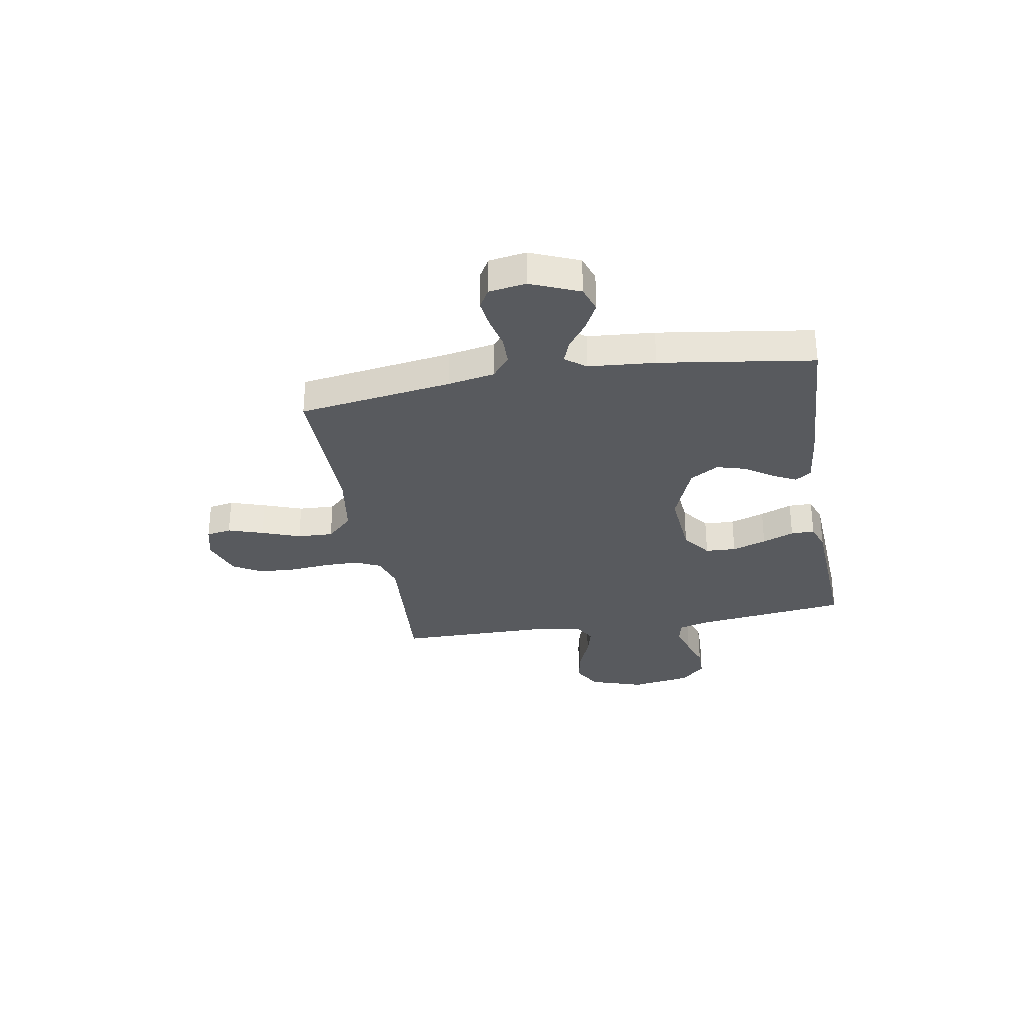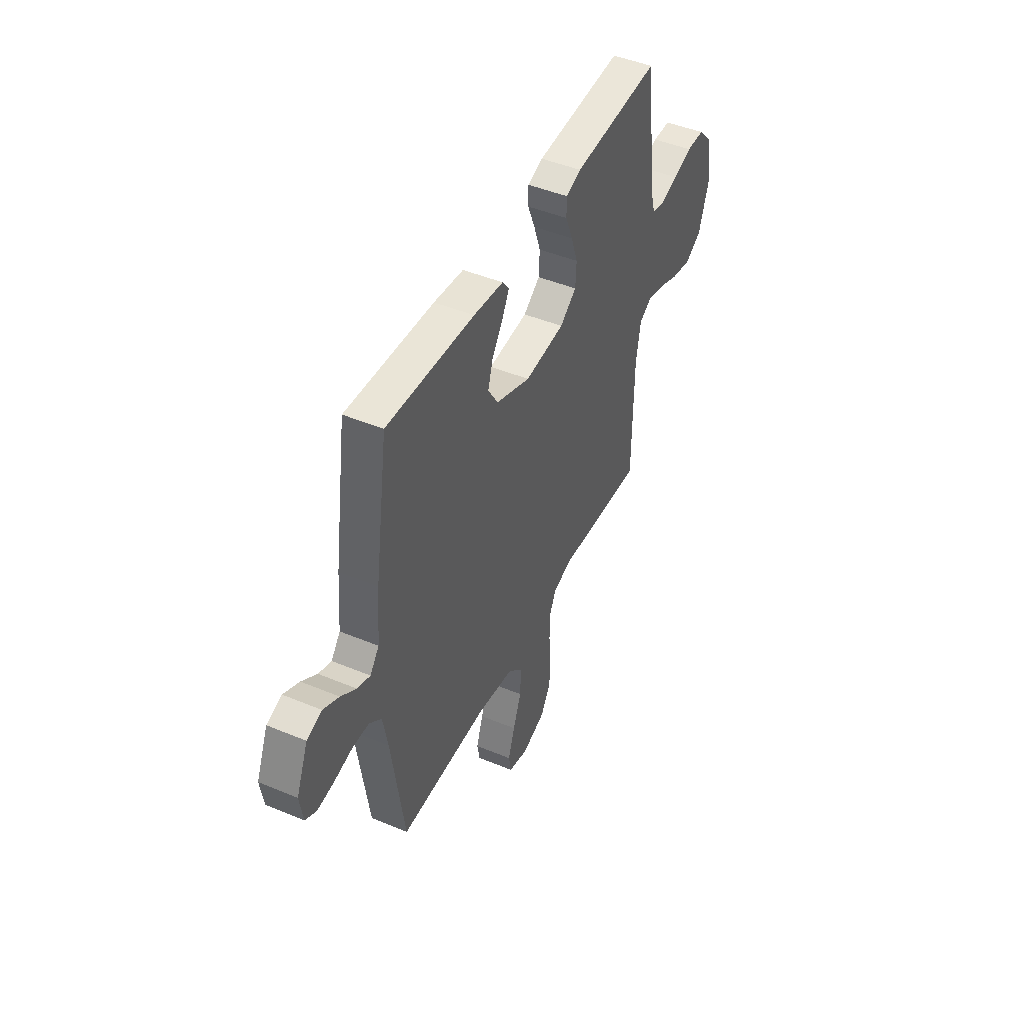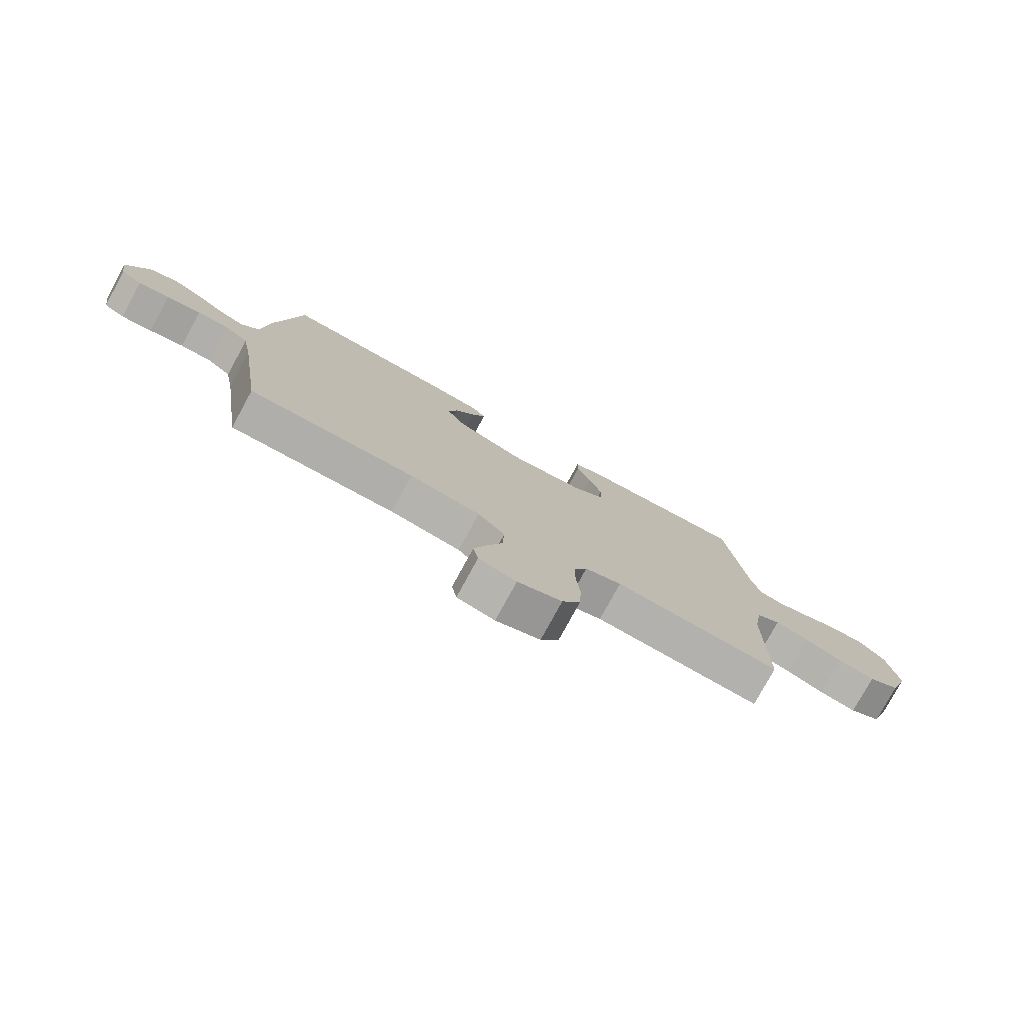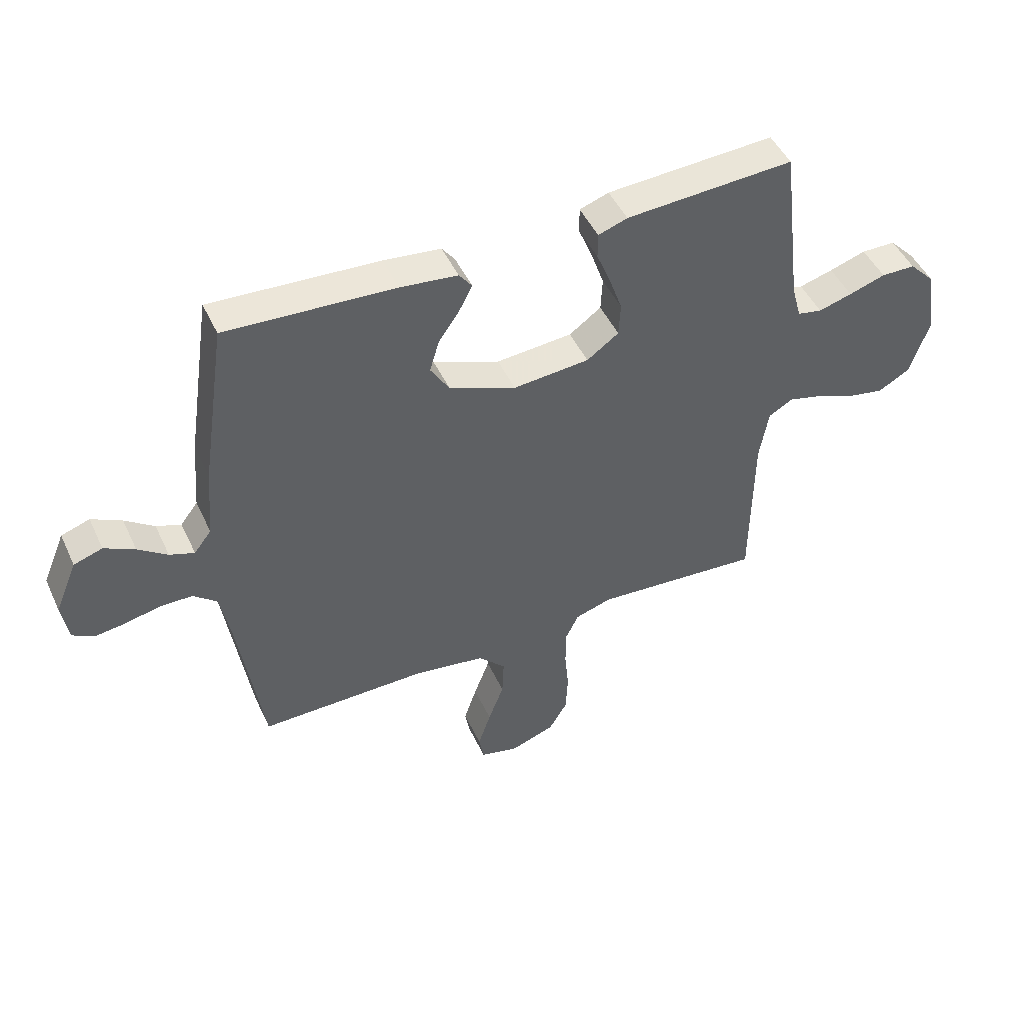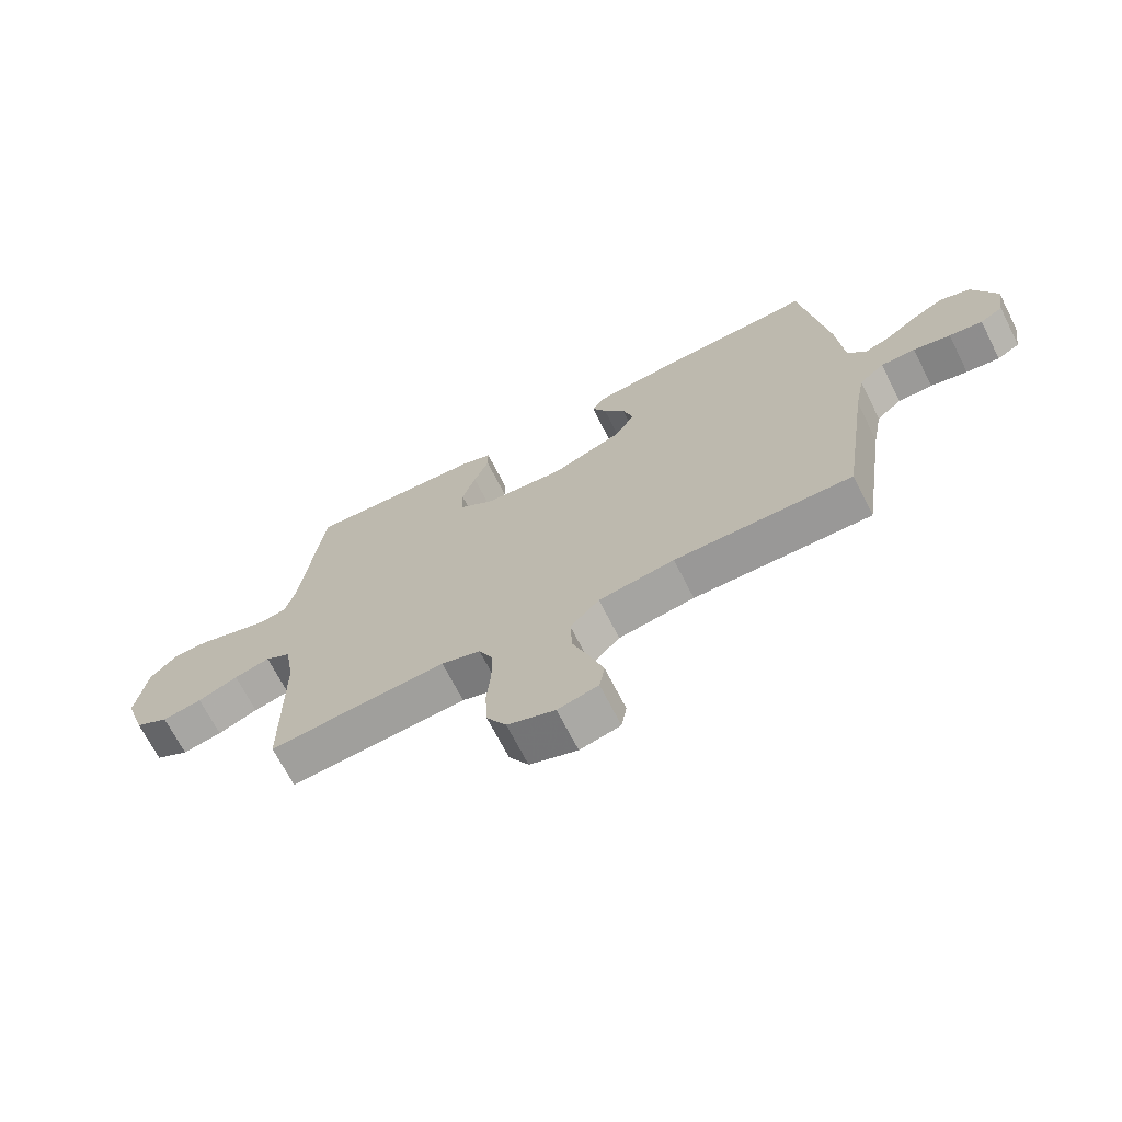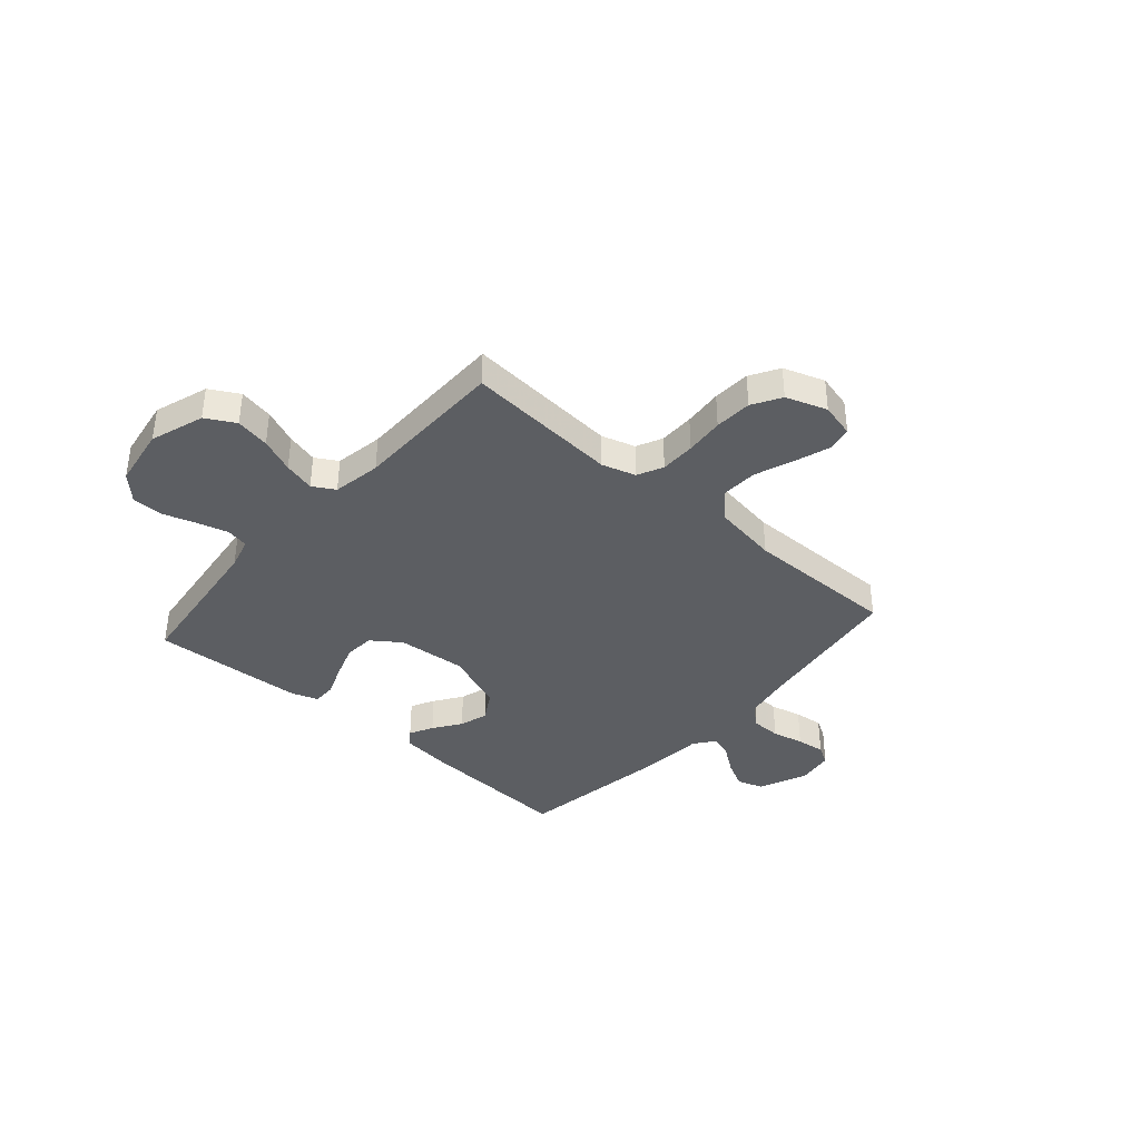
<metadata>
{"format":"obj","ext":"obj","renderer":"f3d","projection":"perspective","resolution":1024,"background":"white","views":[{"elev":-30.6,"azim":-80.0,"up":"+Y"},{"elev":46.3,"azim":-64.6,"up":"+Z"},{"elev":-77.9,"azim":-28.6,"up":"+Z"},{"elev":47.8,"azim":-24.3,"up":"+Z"},{"elev":-68.9,"azim":-153.1,"up":"+Z"},{"elev":-38.2,"azim":138.7,"up":"+Y"}]}
</metadata>
<code>
v -0.5 0.07 0.5
v -0.2 0.07 0.482
v -0.098 0.07 0.47
v -0.075 0.07 0.439
v -0.099 0.07 0.393
v -0.136 0.07 0.339
v -0.153 0.07 0.282
v -0.119 0.07 0.226
v 0 0.07 0.179
v 0.136 0.07 0.19
v 0.193 0.07 0.231
v 0.196 0.07 0.291
v 0.173 0.07 0.358
v 0.148 0.07 0.42
v 0.148 0.07 0.466
v 0.2 0.07 0.484
v 0.5 0.07 0.5
v 0.537 0.07 0.2
v 0.554 0.07 0.138
v 0.598 0.07 0.129
v 0.658 0.07 0.146
v 0.723 0.07 0.167
v 0.784 0.07 0.166
v 0.83 0.07 0.118
v 0.849 0.07 0
v 0.814 0.07 -0.105
v 0.757 0.07 -0.137
v 0.69 0.07 -0.124
v 0.622 0.07 -0.096
v 0.561 0.07 -0.08
v 0.518 0.07 -0.105
v 0.502 0.07 -0.2
v 0.5 0.07 -0.5
v 0.2 0.07 -0.477
v 0.134 0.07 -0.497
v 0.11 0.07 -0.547
v 0.11 0.07 -0.616
v 0.117 0.07 -0.692
v 0.113 0.07 -0.765
v 0.08 0.07 -0.821
v 0 0.07 -0.849
v -0.068 0.07 -0.832
v -0.077 0.07 -0.783
v -0.054 0.07 -0.714
v -0.026 0.07 -0.639
v -0.023 0.07 -0.569
v -0.072 0.07 -0.518
v -0.2 0.07 -0.498
v -0.5 0.07 -0.5
v -0.544 0.07 -0.2
v -0.561 0.07 -0.109
v -0.603 0.07 -0.074
v -0.661 0.07 -0.073
v -0.723 0.07 -0.087
v -0.779 0.07 -0.094
v -0.817 0.07 -0.072
v -0.828 0.07 0
v -0.788 0.07 0.095
v -0.737 0.07 0.112
v -0.683 0.07 0.084
v -0.631 0.07 0.046
v -0.587 0.07 0.03
v -0.556 0.07 0.07
v -0.545 0.07 0.2
v -0.5 0 0.5
v -0.2 0 0.482
v -0.098 0 0.47
v -0.075 0 0.439
v -0.099 0 0.393
v -0.136 0 0.339
v -0.153 0 0.282
v -0.119 0 0.226
v 0 0 0.179
v 0.136 0 0.19
v 0.193 0 0.231
v 0.196 0 0.291
v 0.173 0 0.358
v 0.148 0 0.42
v 0.148 0 0.466
v 0.2 0 0.484
v 0.5 0 0.5
v 0.537 0 0.2
v 0.554 0 0.138
v 0.598 0 0.129
v 0.658 0 0.146
v 0.723 0 0.167
v 0.784 0 0.166
v 0.83 0 0.118
v 0.849 0 0
v 0.814 0 -0.105
v 0.757 0 -0.137
v 0.69 0 -0.124
v 0.622 0 -0.096
v 0.561 0 -0.08
v 0.518 0 -0.105
v 0.502 0 -0.2
v 0.5 0 -0.5
v 0.2 0 -0.477
v 0.134 0 -0.497
v 0.11 0 -0.547
v 0.11 0 -0.616
v 0.117 0 -0.692
v 0.113 0 -0.765
v 0.08 0 -0.821
v 0 0 -0.849
v -0.068 0 -0.832
v -0.077 0 -0.783
v -0.054 0 -0.714
v -0.026 0 -0.639
v -0.023 0 -0.569
v -0.072 0 -0.518
v -0.2 0 -0.498
v -0.5 0 -0.5
v -0.544 0 -0.2
v -0.561 0 -0.109
v -0.603 0 -0.074
v -0.661 0 -0.073
v -0.723 0 -0.087
v -0.779 0 -0.094
v -0.817 0 -0.072
v -0.828 0 0
v -0.788 0 0.095
v -0.737 0 0.112
v -0.683 0 0.084
v -0.631 0 0.046
v -0.587 0 0.03
v -0.556 0 0.07
v -0.545 0 0.2
f 4 5 6
f 3 4 6
f 2 3 6
f 1 2 6
f 64 1 6
f 63 64 6
f 62 63 6 7
f 59 60 61
f 58 59 61
f 57 58 61
f 56 57 61
f 55 56 61
f 54 55 61
f 53 54 61
f 52 53 61 62
f 62 7 8
f 52 62 8
f 51 52 8
f 48 49 50
f 51 8 9
f 50 51 9
f 48 50 9
f 47 48 9
f 43 44 45
f 42 43 45
f 41 42 45
f 40 41 45
f 39 40 45
f 38 39 45
f 37 38 45
f 36 37 45 46
f 47 9 10
f 46 47 10
f 36 46 10
f 35 36 10
f 32 33 34
f 35 10 11
f 34 35 11
f 32 34 11
f 31 32 11
f 27 28 29
f 26 27 29
f 25 26 29
f 24 25 29
f 23 24 29
f 22 23 29
f 21 22 29
f 20 21 29 30
f 19 20 30 31
f 16 17 18
f 15 16 18
f 14 15 18
f 13 14 18
f 18 19 31
f 13 18 31
f 12 13 31
f 11 12 31
f 70 69 68
f 70 68 67
f 70 67 66
f 70 66 65
f 70 65 128
f 70 128 127
f 71 70 127 126
f 125 124 123
f 125 123 122
f 125 122 121
f 125 121 120
f 125 120 119
f 125 119 118
f 125 118 117
f 126 125 117 116
f 72 71 126
f 72 126 116
f 72 116 115
f 114 113 112
f 73 72 115
f 73 115 114
f 73 114 112
f 73 112 111
f 109 108 107
f 109 107 106
f 109 106 105
f 109 105 104
f 109 104 103
f 109 103 102
f 109 102 101
f 110 109 101 100
f 74 73 111
f 74 111 110
f 74 110 100
f 74 100 99
f 98 97 96
f 75 74 99
f 75 99 98
f 75 98 96
f 75 96 95
f 93 92 91
f 93 91 90
f 93 90 89
f 93 89 88
f 93 88 87
f 93 87 86
f 93 86 85
f 94 93 85 84
f 95 94 84 83
f 82 81 80
f 82 80 79
f 82 79 78
f 82 78 77
f 95 83 82
f 95 82 77
f 95 77 76
f 95 76 75
f 1 65 66 2
f 2 66 67 3
f 3 67 68 4
f 4 68 69 5
f 5 69 70 6
f 6 70 71 7
f 7 71 72 8
f 8 72 73 9
f 9 73 74 10
f 10 74 75 11
f 11 75 76 12
f 12 76 77 13
f 13 77 78 14
f 14 78 79 15
f 15 79 80 16
f 16 80 81 17
f 17 81 82 18
f 18 82 83 19
f 19 83 84 20
f 20 84 85 21
f 21 85 86 22
f 22 86 87 23
f 23 87 88 24
f 24 88 89 25
f 25 89 90 26
f 26 90 91 27
f 27 91 92 28
f 28 92 93 29
f 29 93 94 30
f 30 94 95 31
f 31 95 96 32
f 32 96 97 33
f 33 97 98 34
f 34 98 99 35
f 35 99 100 36
f 36 100 101 37
f 37 101 102 38
f 38 102 103 39
f 39 103 104 40
f 40 104 105 41
f 41 105 106 42
f 42 106 107 43
f 43 107 108 44
f 44 108 109 45
f 45 109 110 46
f 46 110 111 47
f 47 111 112 48
f 48 112 113 49
f 49 113 114 50
f 50 114 115 51
f 51 115 116 52
f 52 116 117 53
f 53 117 118 54
f 54 118 119 55
f 55 119 120 56
f 56 120 121 57
f 57 121 122 58
f 58 122 123 59
f 59 123 124 60
f 60 124 125 61
f 61 125 126 62
f 62 126 127 63
f 63 127 128 64
f 64 128 65 1

</code>
